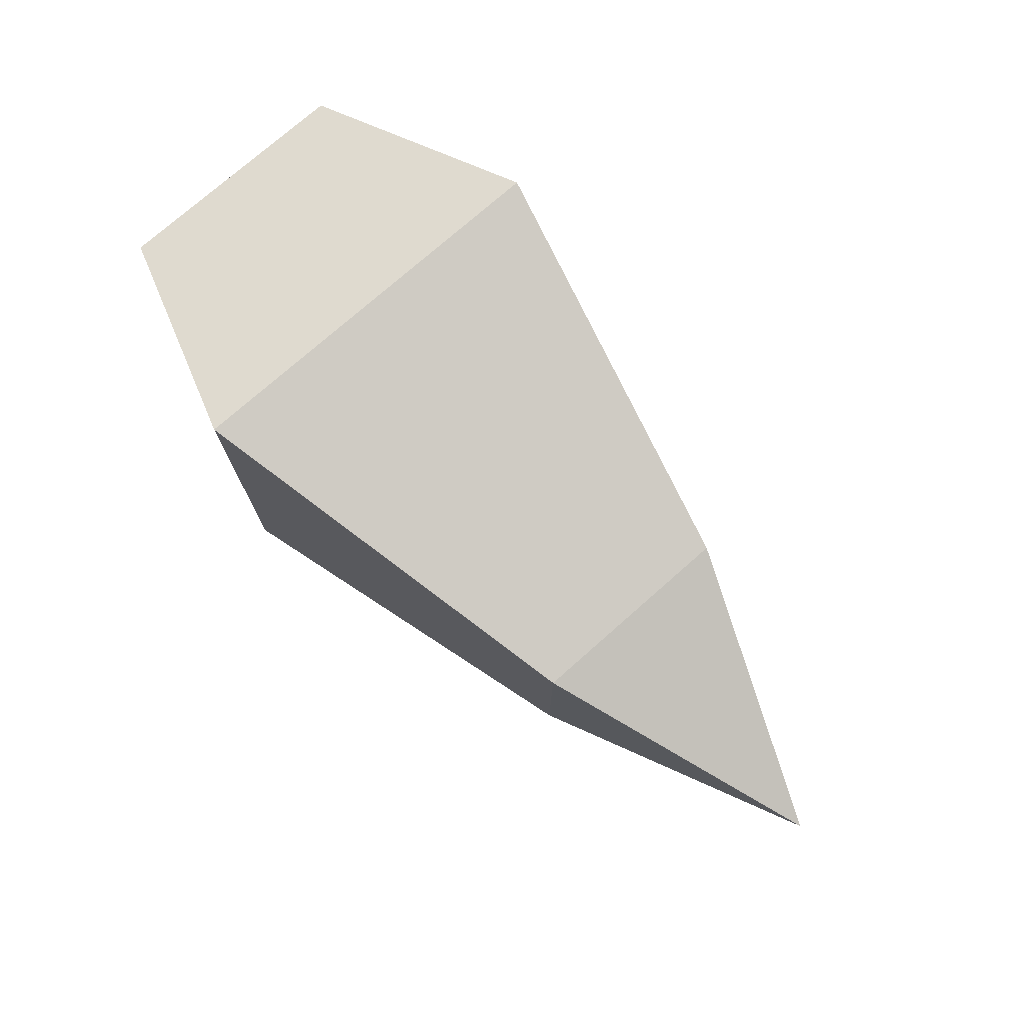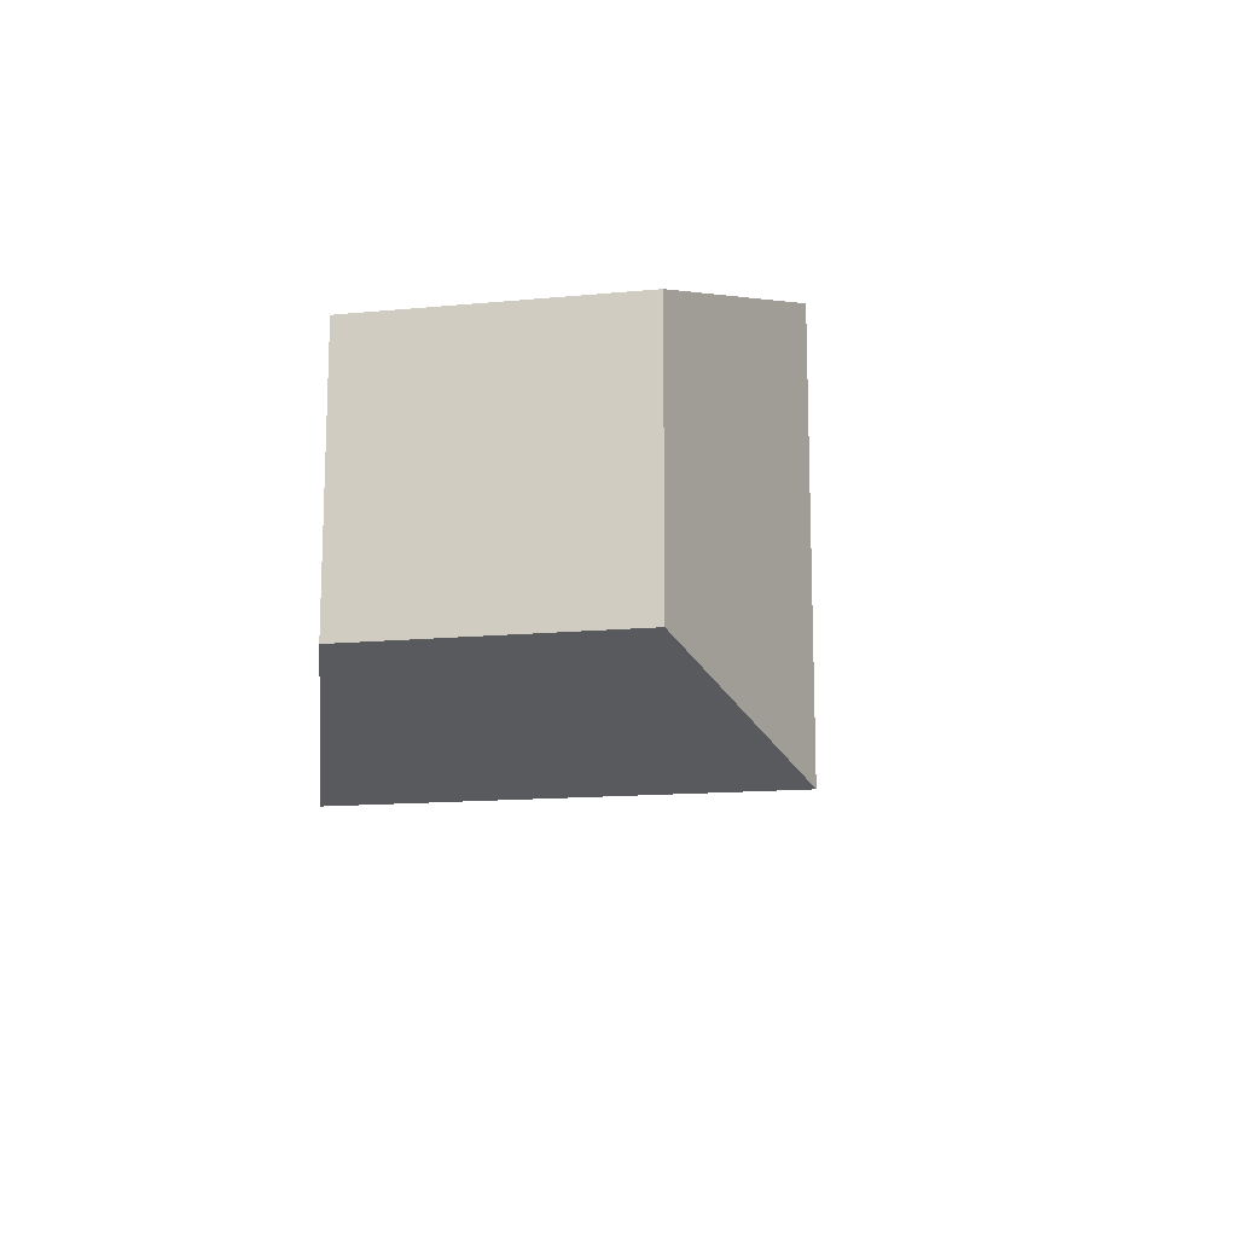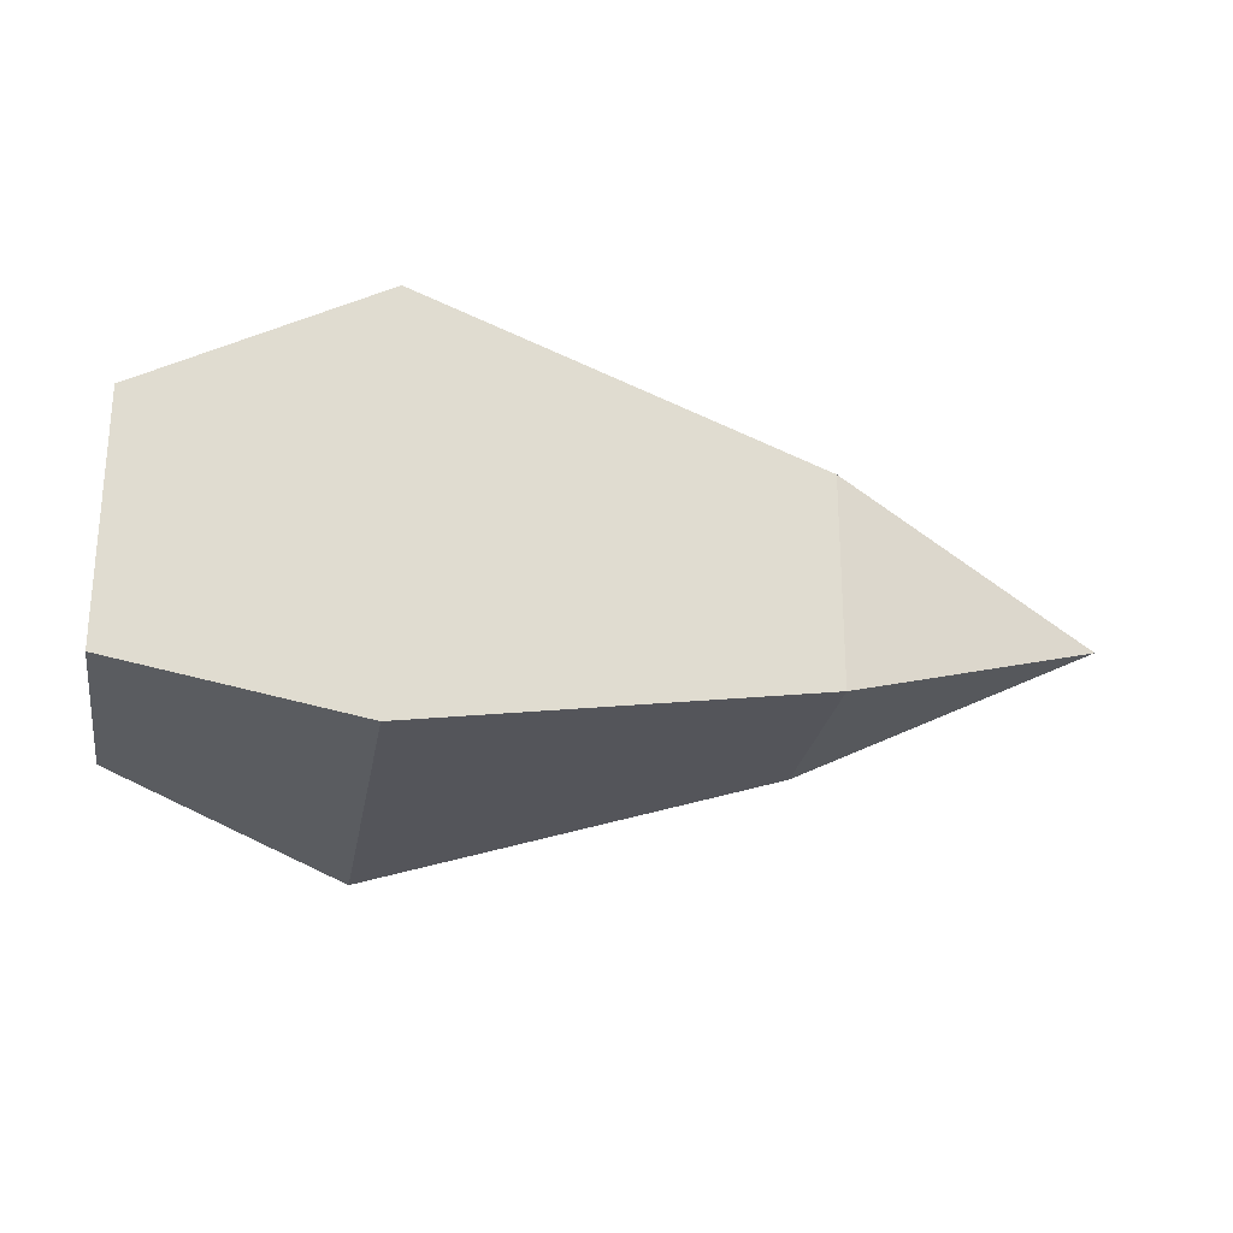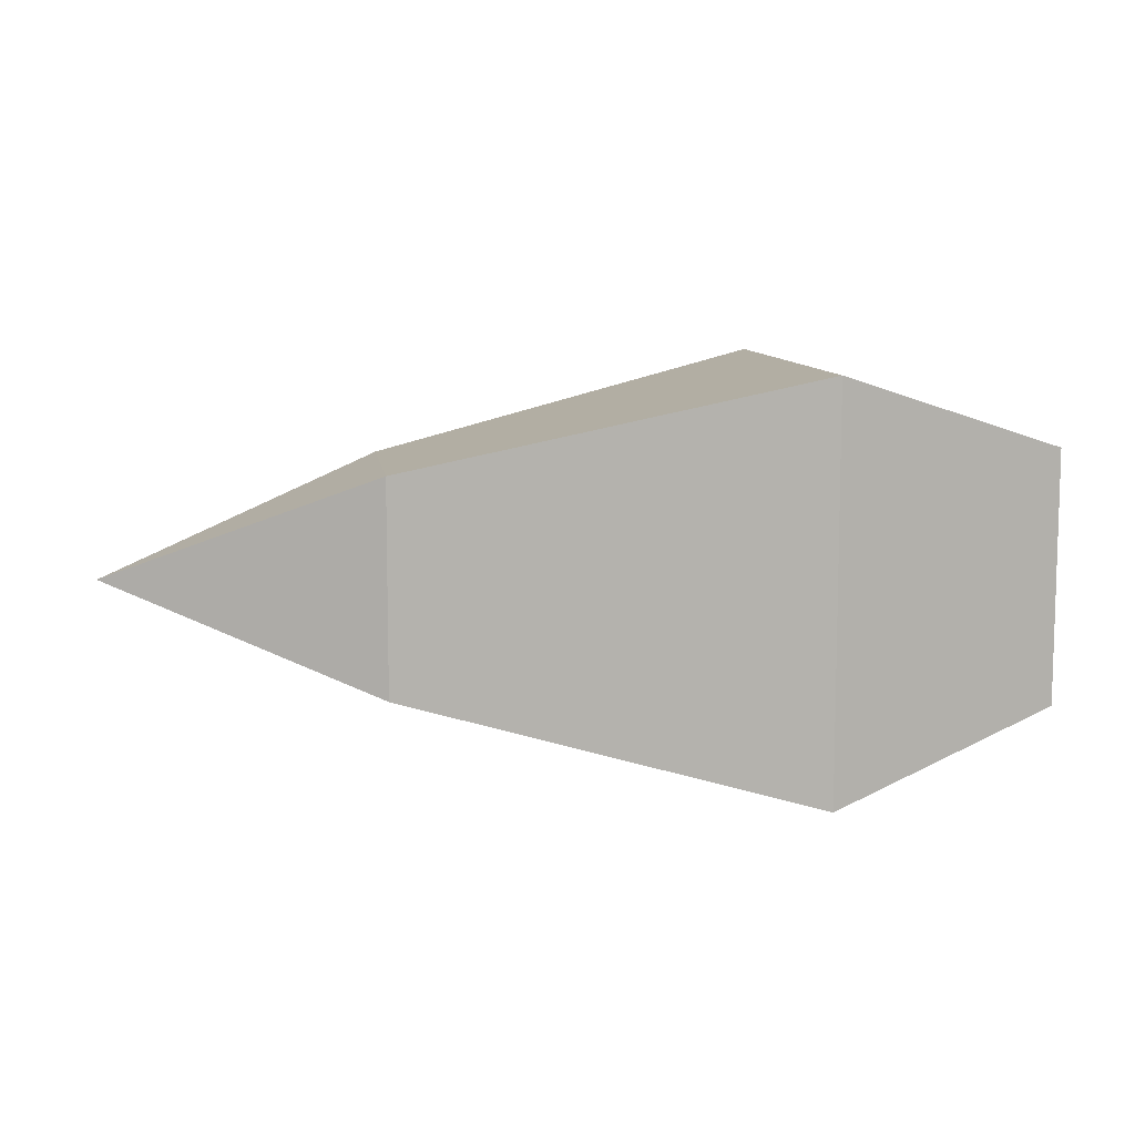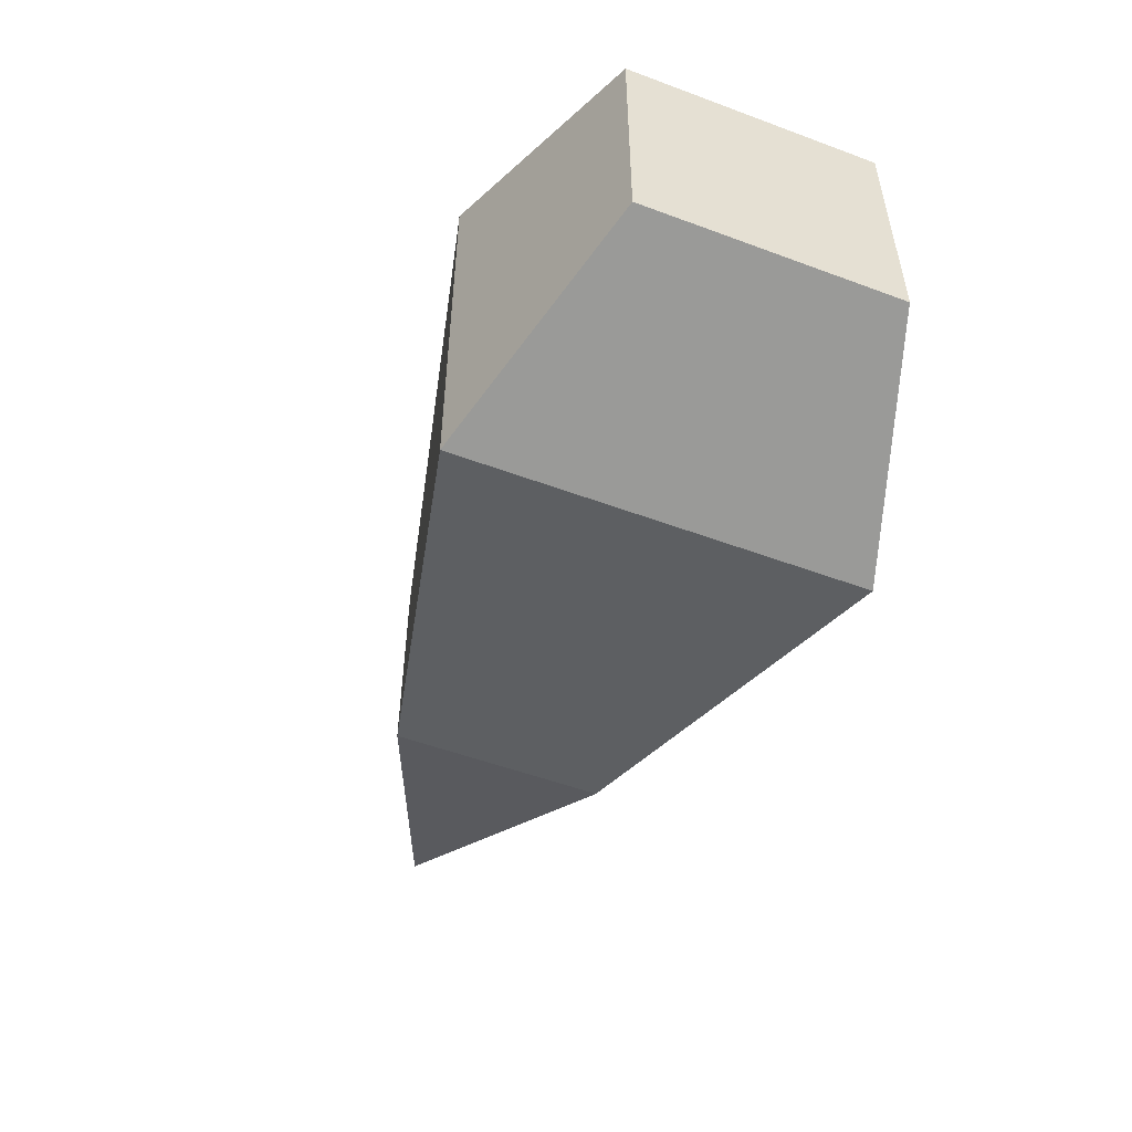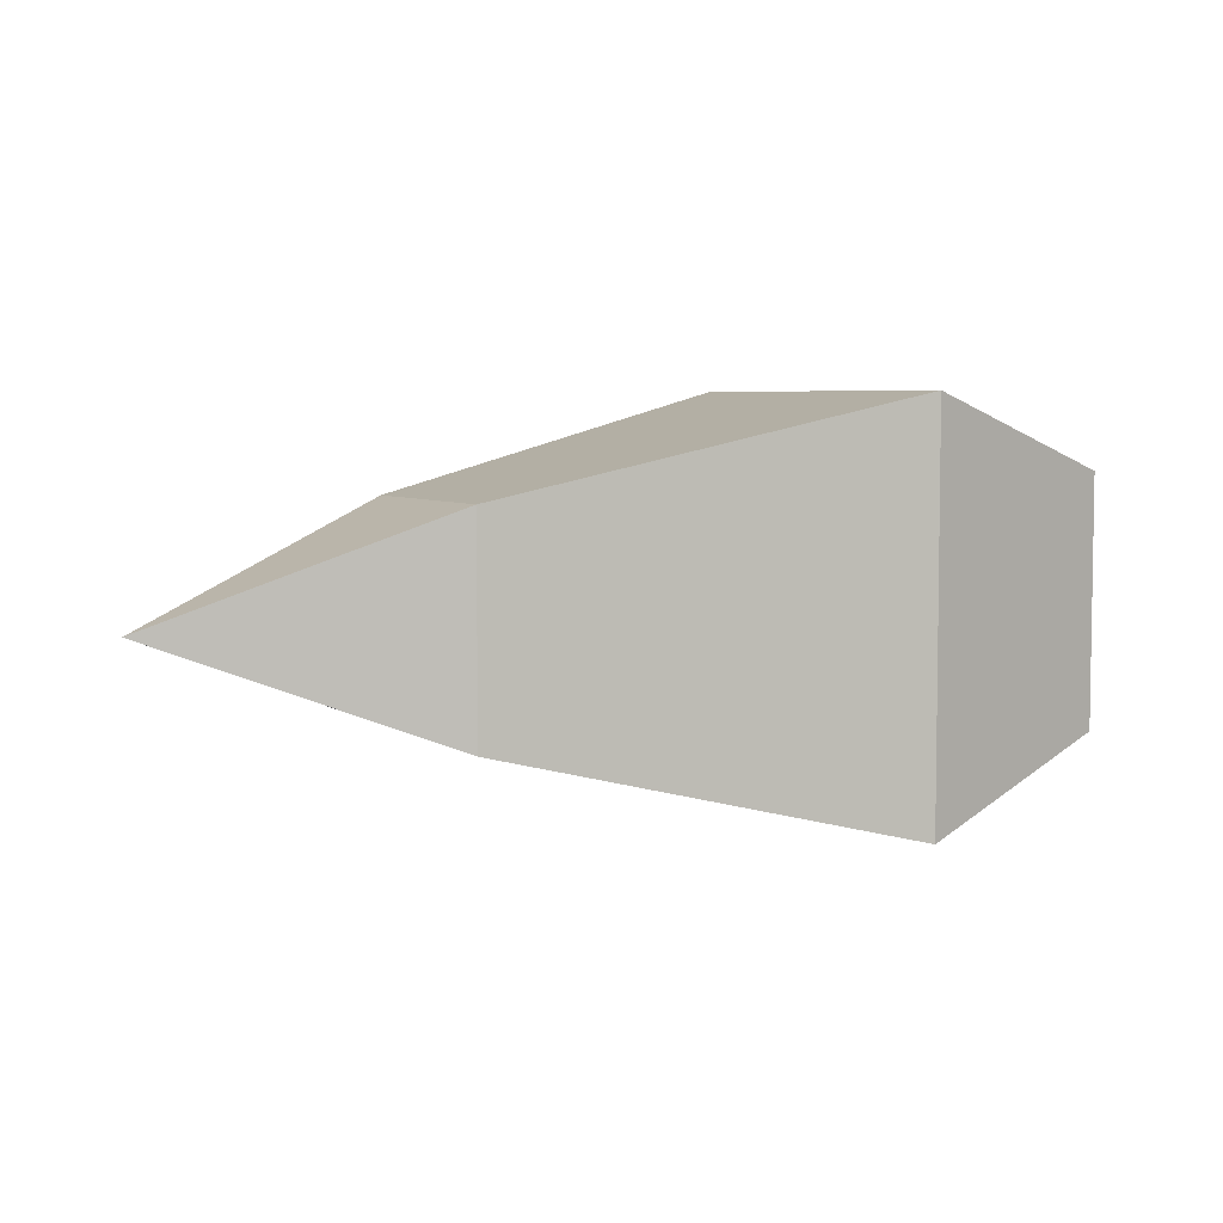
<metadata>
{"format":"obj","ext":"obj","renderer":"f3d","projection":"perspective","resolution":1024,"background":"white","views":[{"elev":75.1,"azim":48.5,"up":"+Y"},{"elev":-14.2,"azim":-78.5,"up":"+Y"},{"elev":-25.3,"azim":-9.6,"up":"+Y"},{"elev":9.3,"azim":172.2,"up":"+Y"},{"elev":-52.1,"azim":-111.9,"up":"+Z"},{"elev":5.3,"azim":152.3,"up":"+Y"}]}
</metadata>
<code>
o Cube
v -1 -1 -1
v 1 -0.5271 -0.5271
v 1 -0.5271 0.5271
v -1 -1 1
v -1 1 -1
v 1 0.5271 -0.5271
v 1 0.5271 0.5271
v -1 1 1
v -2.169 -0.6227 -0.6227
v -2.169 -0.6227 0.6227
v -2.169 0.6227 -0.6227
v -2.169 0.6227 0.6227
v 2.353 -0.00814 -0.004164
v -1 -1 -1
v -1 -1 -1
v -1 -1 -1
v -1 -1 -1
v -1 -1 -1
v 1 -0.5271 -0.5271
v 1 -0.5271 -0.5271
v 1 -0.5271 -0.5271
v 1 -0.5271 -0.5271
v -1 -1 1
v -1 -1 1
v -1 -1 1
v -1 -1 1
v -1 -1 1
v -1 1 -1
v -1 1 -1
v -1 1 -1
v -1 1 -1
v -1 1 -1
v 1 -0.5271 0.5271
v 1 -0.5271 0.5271
v 1 -0.5271 0.5271
v 1 -0.5271 0.5271
v 1 0.5271 -0.5271
v 1 0.5271 -0.5271
v 1 0.5271 -0.5271
v 1 0.5271 0.5271
v 1 0.5271 0.5271
v 1 0.5271 0.5271
v 1 0.5271 0.5271
v 1 0.5271 0.5271
v -1 1 1
v -1 1 1
v -1 1 1
v -1 1 1
v -1 1 1
v -2.169 -0.6227 -0.6227
v -2.169 -0.6227 -0.6227
v -2.169 -0.6227 -0.6227
v -2.169 -0.6227 0.6227
v -2.169 -0.6227 0.6227
v -2.169 -0.6227 0.6227
v -2.169 -0.6227 0.6227
v -2.169 0.6227 -0.6227
v -2.169 0.6227 -0.6227
v -2.169 0.6227 -0.6227
v -2.169 0.6227 -0.6227
v -2.169 0.6227 -0.6227
v -2.169 0.6227 0.6227
v -2.169 0.6227 0.6227
v 2.353 -0.00814 -0.004164
v 2.353 -0.00814 -0.004164
v 2.353 -0.00814 -0.004164
f 15 34 23
f 29 7 38
f 28 2 16
f 44 4 3
f 47 58 63
f 11 54 62
f 8 55 25
f 27 51 17
f 1 61 5
f 41 64 39
f 37 65 21
f 33 20 66
f 40 35 13
f 14 19 36
f 30 46 42
f 32 6 22
f 43 45 24
f 48 31 59
f 57 50 53
f 49 12 56
f 26 10 52
f 18 9 60

</code>
